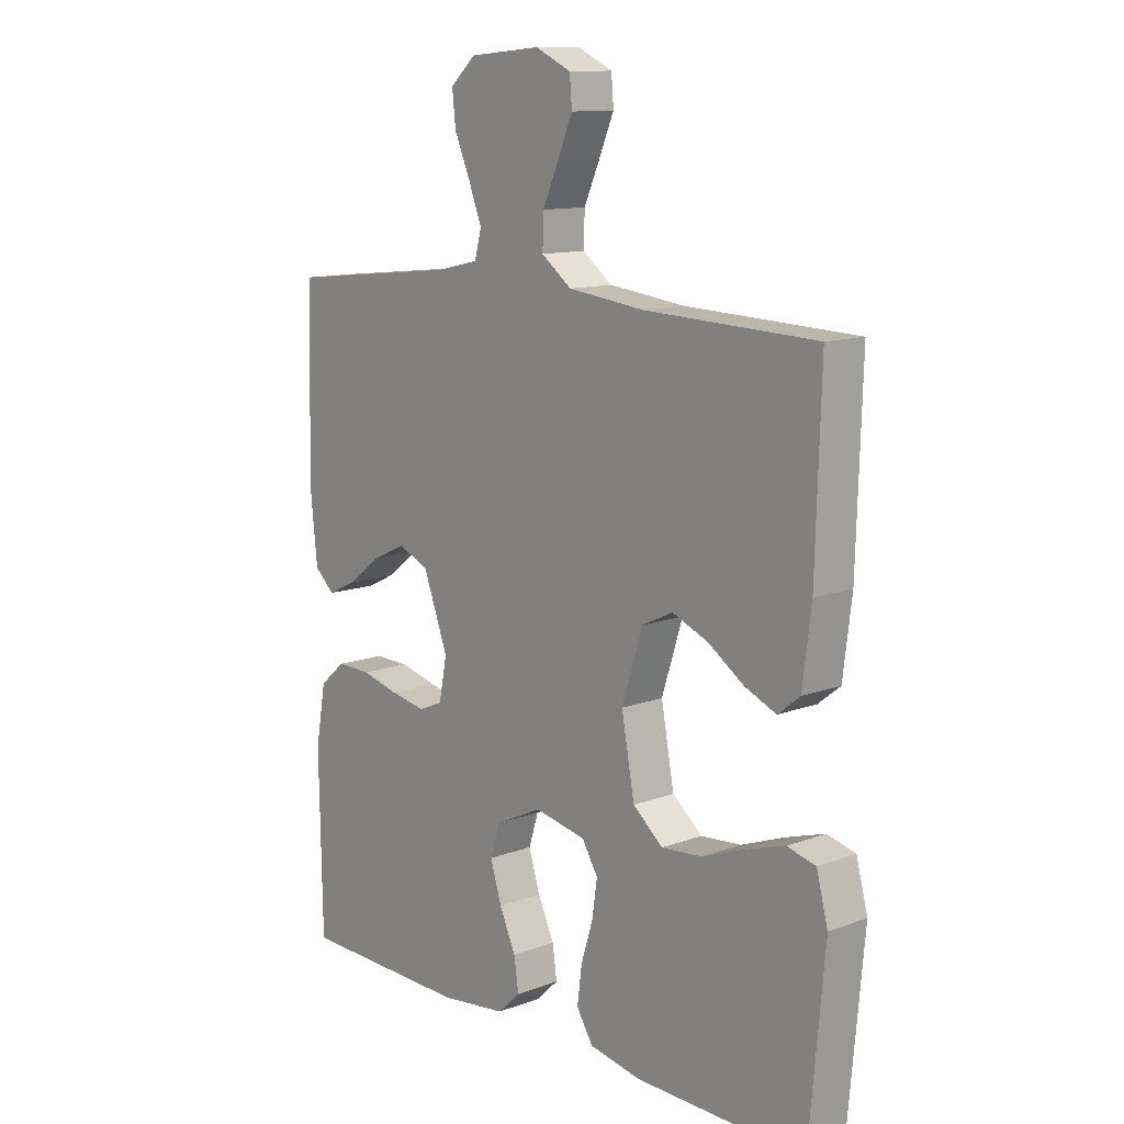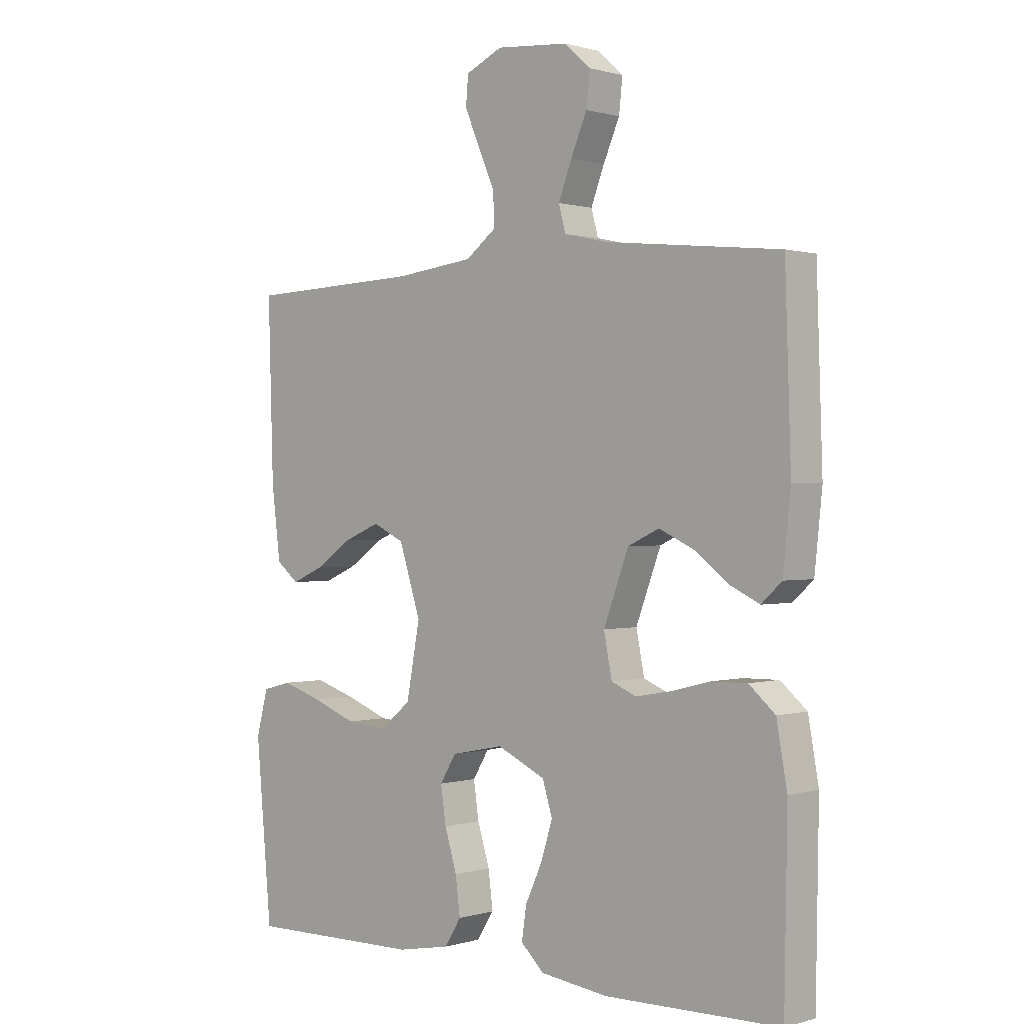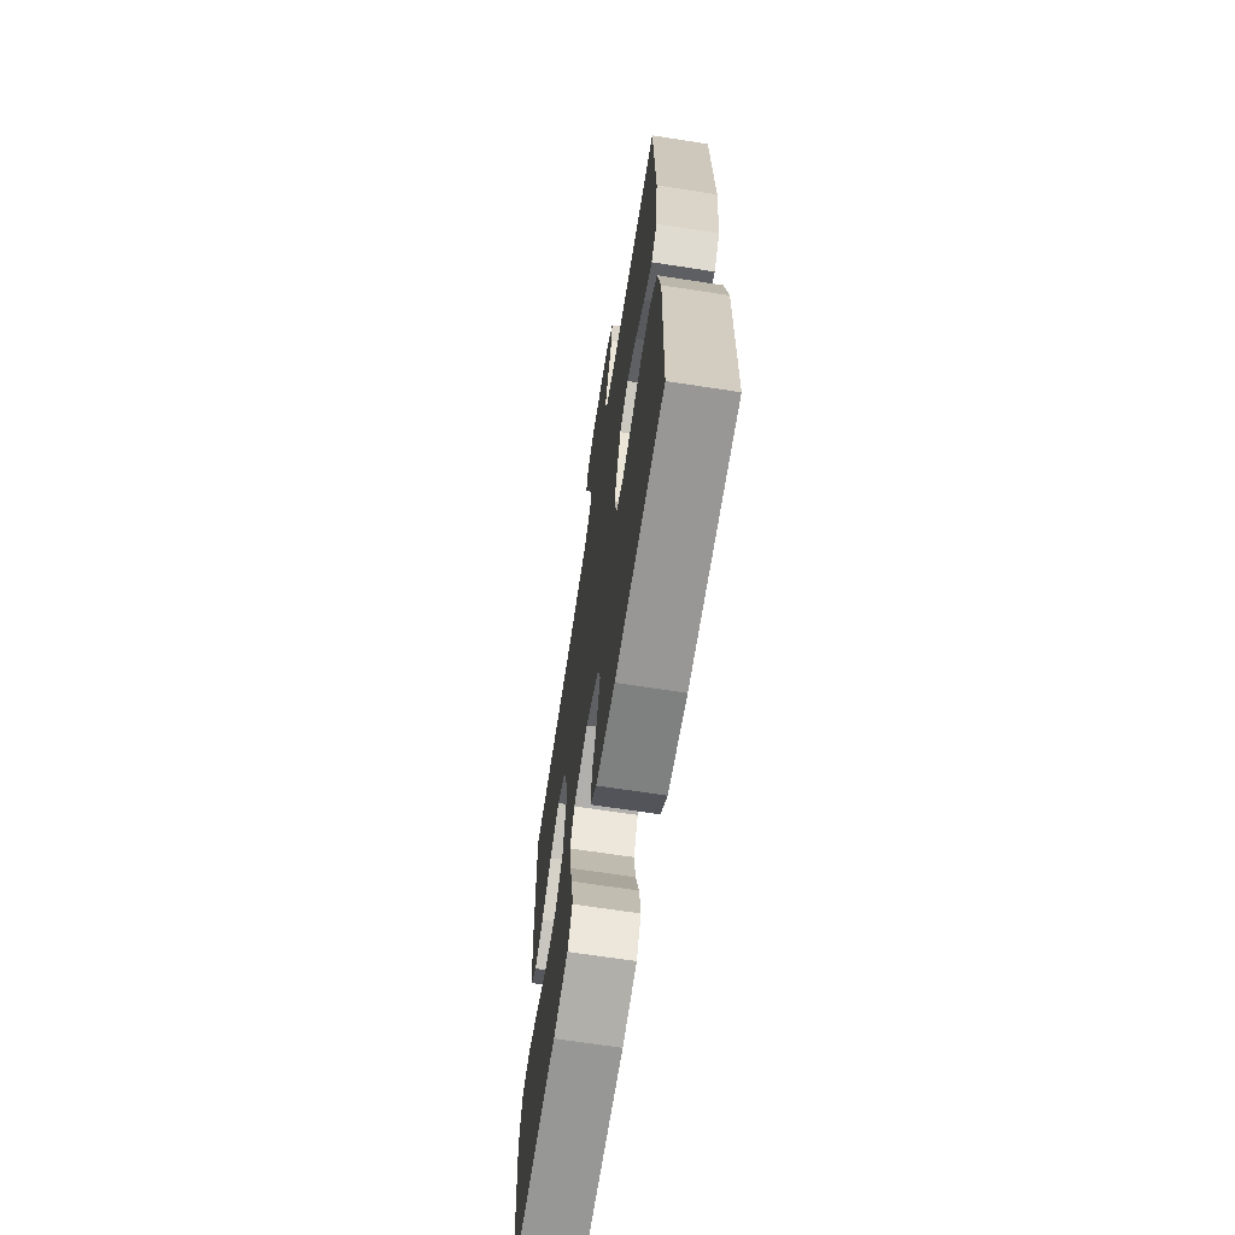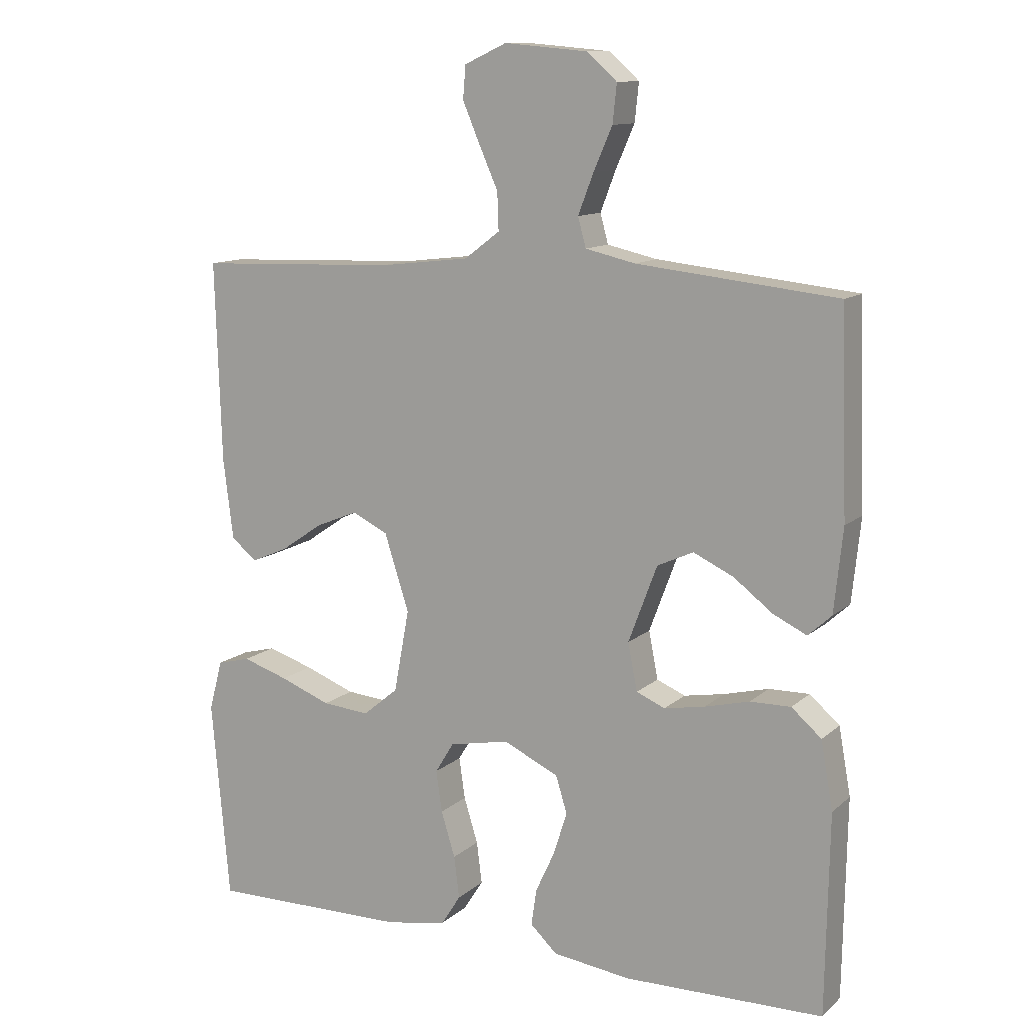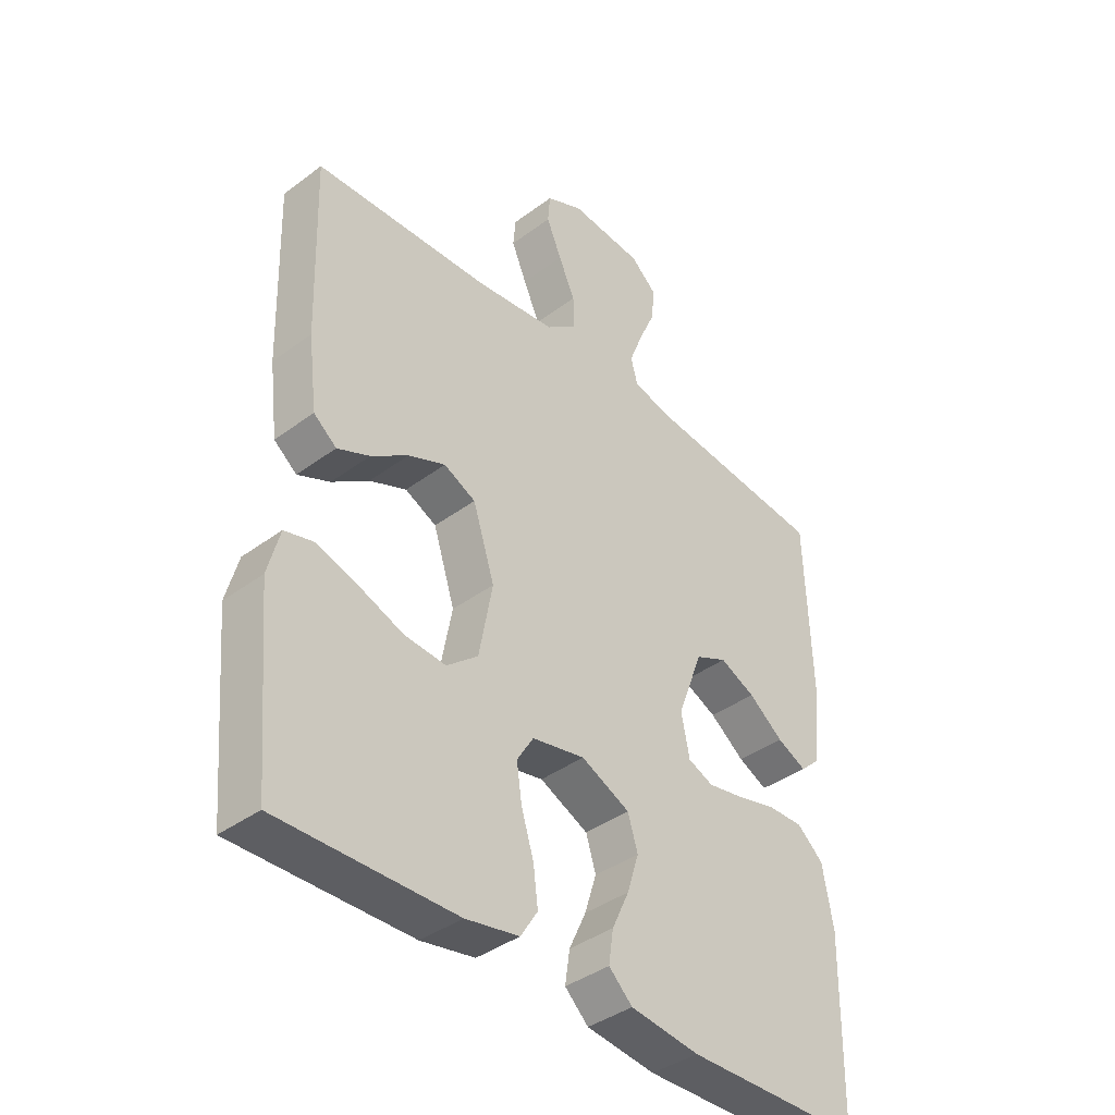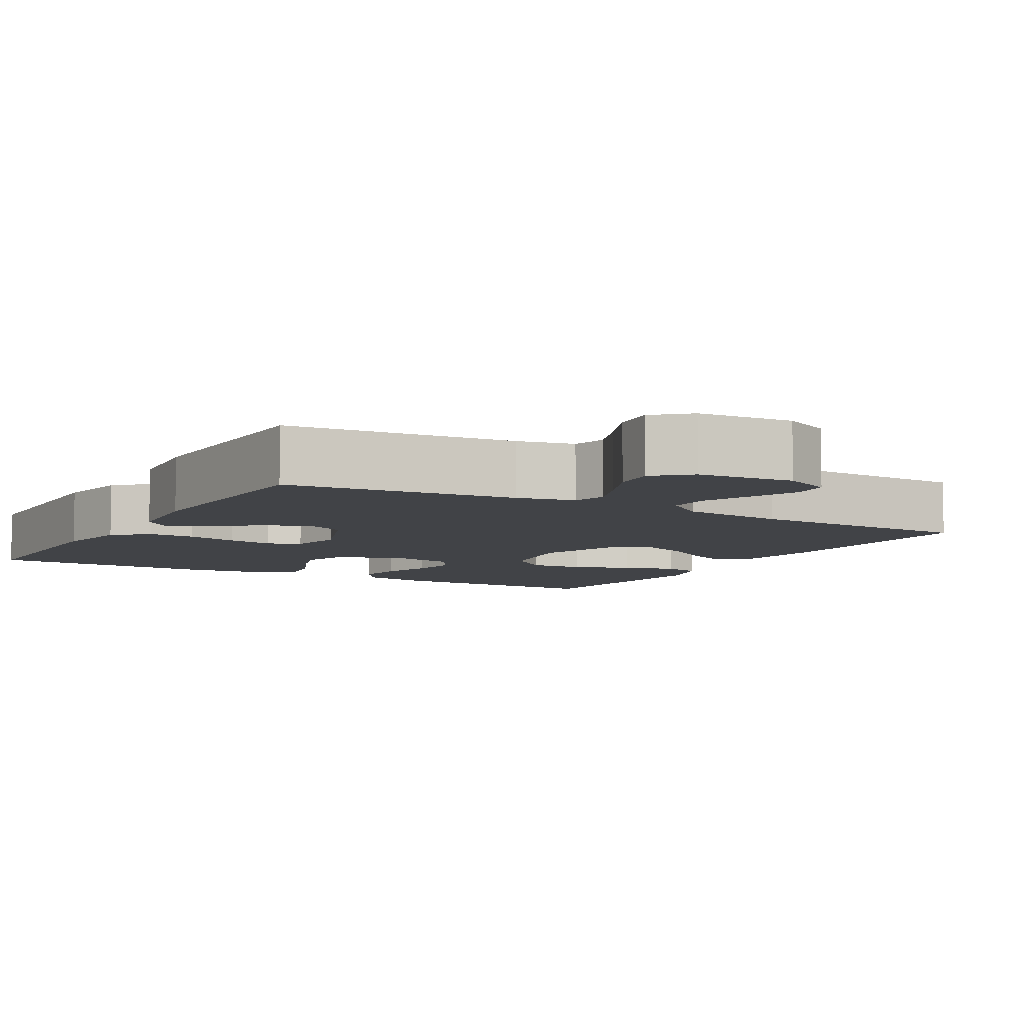
<metadata>
{"format":"obj","ext":"obj","renderer":"f3d","projection":"perspective","resolution":1024,"background":"white","views":[{"elev":12.1,"azim":48.8,"up":"+Z"},{"elev":0.5,"azim":-137.3,"up":"+Z"},{"elev":-67.3,"azim":-98.8,"up":"+Z"},{"elev":11.9,"azim":-151.8,"up":"+Z"},{"elev":-39.7,"azim":132.6,"up":"+Z"},{"elev":-7.0,"azim":-29.9,"up":"+Y"}]}
</metadata>
<code>
v 0.5 0.07 0.5
v 0.491 0.07 0.2
v 0.476 0.07 0.079
v 0.437 0.07 0.048
v 0.382 0.07 0.072
v 0.319 0.07 0.115
v 0.256 0.07 0.141
v 0.202 0.07 0.115
v 0.165 0.07 0
v 0.188 0.07 -0.124
v 0.241 0.07 -0.168
v 0.312 0.07 -0.162
v 0.388 0.07 -0.133
v 0.457 0.07 -0.111
v 0.507 0.07 -0.124
v 0.527 0.07 -0.2
v 0.5 0.07 -0.5
v 0.2 0.07 -0.496
v 0.109 0.07 -0.479
v 0.08 0.07 -0.433
v 0.088 0.07 -0.37
v 0.109 0.07 -0.302
v 0.118 0.07 -0.24
v 0.09 0.07 -0.194
v 0 0.07 -0.176
v -0.083 0.07 -0.215
v -0.1 0.07 -0.27
v -0.08 0.07 -0.334
v -0.051 0.07 -0.397
v -0.043 0.07 -0.452
v -0.083 0.07 -0.49
v -0.2 0.07 -0.505
v -0.5 0.07 -0.5
v -0.505 0.07 -0.2
v -0.487 0.07 -0.099
v -0.442 0.07 -0.06
v -0.381 0.07 -0.061
v -0.314 0.07 -0.078
v -0.253 0.07 -0.089
v -0.21 0.07 -0.071
v -0.196 0.07 0
v -0.239 0.07 0.115
v -0.293 0.07 0.14
v -0.353 0.07 0.112
v -0.412 0.07 0.067
v -0.462 0.07 0.043
v -0.497 0.07 0.075
v -0.51 0.07 0.2
v -0.5 0.07 0.5
v -0.2 0.07 0.532
v -0.125 0.07 0.549
v -0.113 0.07 0.593
v -0.136 0.07 0.653
v -0.164 0.07 0.717
v -0.17 0.07 0.774
v -0.125 0.07 0.814
v 0 0.07 0.825
v 0.063 0.07 0.796
v 0.067 0.07 0.747
v 0.041 0.07 0.686
v 0.013 0.07 0.623
v 0.011 0.07 0.567
v 0.064 0.07 0.527
v 0.2 0.07 0.511
v 0.5 0 0.5
v 0.491 0 0.2
v 0.476 0 0.079
v 0.437 0 0.048
v 0.382 0 0.072
v 0.319 0 0.115
v 0.256 0 0.141
v 0.202 0 0.115
v 0.165 0 0
v 0.188 0 -0.124
v 0.241 0 -0.168
v 0.312 0 -0.162
v 0.388 0 -0.133
v 0.457 0 -0.111
v 0.507 0 -0.124
v 0.527 0 -0.2
v 0.5 0 -0.5
v 0.2 0 -0.496
v 0.109 0 -0.479
v 0.08 0 -0.433
v 0.088 0 -0.37
v 0.109 0 -0.302
v 0.118 0 -0.24
v 0.09 0 -0.194
v 0 0 -0.176
v -0.083 0 -0.215
v -0.1 0 -0.27
v -0.08 0 -0.334
v -0.051 0 -0.397
v -0.043 0 -0.452
v -0.083 0 -0.49
v -0.2 0 -0.505
v -0.5 0 -0.5
v -0.505 0 -0.2
v -0.487 0 -0.099
v -0.442 0 -0.06
v -0.381 0 -0.061
v -0.314 0 -0.078
v -0.253 0 -0.089
v -0.21 0 -0.071
v -0.196 0 0
v -0.239 0 0.115
v -0.293 0 0.14
v -0.353 0 0.112
v -0.412 0 0.067
v -0.462 0 0.043
v -0.497 0 0.075
v -0.51 0 0.2
v -0.5 0 0.5
v -0.2 0 0.532
v -0.125 0 0.549
v -0.113 0 0.593
v -0.136 0 0.653
v -0.164 0 0.717
v -0.17 0 0.774
v -0.125 0 0.814
v 0 0 0.825
v 0.063 0 0.796
v 0.067 0 0.747
v 0.041 0 0.686
v 0.013 0 0.623
v 0.011 0 0.567
v 0.064 0 0.527
v 0.2 0 0.511
f 58 59 60 61
f 56 57 58 61
f 56 61 62
f 53 54 55 56
f 52 53 56 62
f 51 52 62 63
f 47 48 49 50
f 44 45 46 47
f 43 44 47 50
f 42 43 50 51
f 35 36 37 38
f 35 38 39
f 34 35 39
f 33 34 39 40
f 31 32 33 40
f 28 29 30 31
f 27 28 31 40
f 19 20 21 22
f 19 22 23
f 18 19 23
f 17 18 23
f 16 17 23 24
f 12 13 14 15
f 12 15 16
f 11 12 16 24
f 3 4 5 6
f 3 6 7
f 64 1 2 3
f 64 3 7
f 63 64 7 8
f 41 42 51 63
f 41 63 8 9
f 26 27 40 41
f 25 26 41 9
f 10 11 24 25
f 9 10 25
f 125 124 123 122
f 125 122 121 120
f 126 125 120
f 120 119 118 117
f 126 120 117 116
f 127 126 116 115
f 114 113 112 111
f 111 110 109 108
f 114 111 108 107
f 115 114 107 106
f 102 101 100 99
f 103 102 99
f 103 99 98
f 104 103 98 97
f 104 97 96 95
f 95 94 93 92
f 104 95 92 91
f 86 85 84 83
f 87 86 83
f 87 83 82
f 87 82 81
f 88 87 81 80
f 79 78 77 76
f 80 79 76
f 88 80 76 75
f 70 69 68 67
f 71 70 67
f 67 66 65 128
f 71 67 128
f 72 71 128 127
f 127 115 106 105
f 73 72 127 105
f 105 104 91 90
f 73 105 90 89
f 89 88 75 74
f 89 74 73
f 1 65 66 2
f 2 66 67 3
f 3 67 68 4
f 4 68 69 5
f 5 69 70 6
f 6 70 71 7
f 7 71 72 8
f 8 72 73 9
f 9 73 74 10
f 10 74 75 11
f 11 75 76 12
f 12 76 77 13
f 13 77 78 14
f 14 78 79 15
f 15 79 80 16
f 16 80 81 17
f 17 81 82 18
f 18 82 83 19
f 19 83 84 20
f 20 84 85 21
f 21 85 86 22
f 22 86 87 23
f 23 87 88 24
f 24 88 89 25
f 25 89 90 26
f 26 90 91 27
f 27 91 92 28
f 28 92 93 29
f 29 93 94 30
f 30 94 95 31
f 31 95 96 32
f 32 96 97 33
f 33 97 98 34
f 34 98 99 35
f 35 99 100 36
f 36 100 101 37
f 37 101 102 38
f 38 102 103 39
f 39 103 104 40
f 40 104 105 41
f 41 105 106 42
f 42 106 107 43
f 43 107 108 44
f 44 108 109 45
f 45 109 110 46
f 46 110 111 47
f 47 111 112 48
f 48 112 113 49
f 49 113 114 50
f 50 114 115 51
f 51 115 116 52
f 52 116 117 53
f 53 117 118 54
f 54 118 119 55
f 55 119 120 56
f 56 120 121 57
f 57 121 122 58
f 58 122 123 59
f 59 123 124 60
f 60 124 125 61
f 61 125 126 62
f 62 126 127 63
f 63 127 128 64
f 64 128 65 1

</code>
